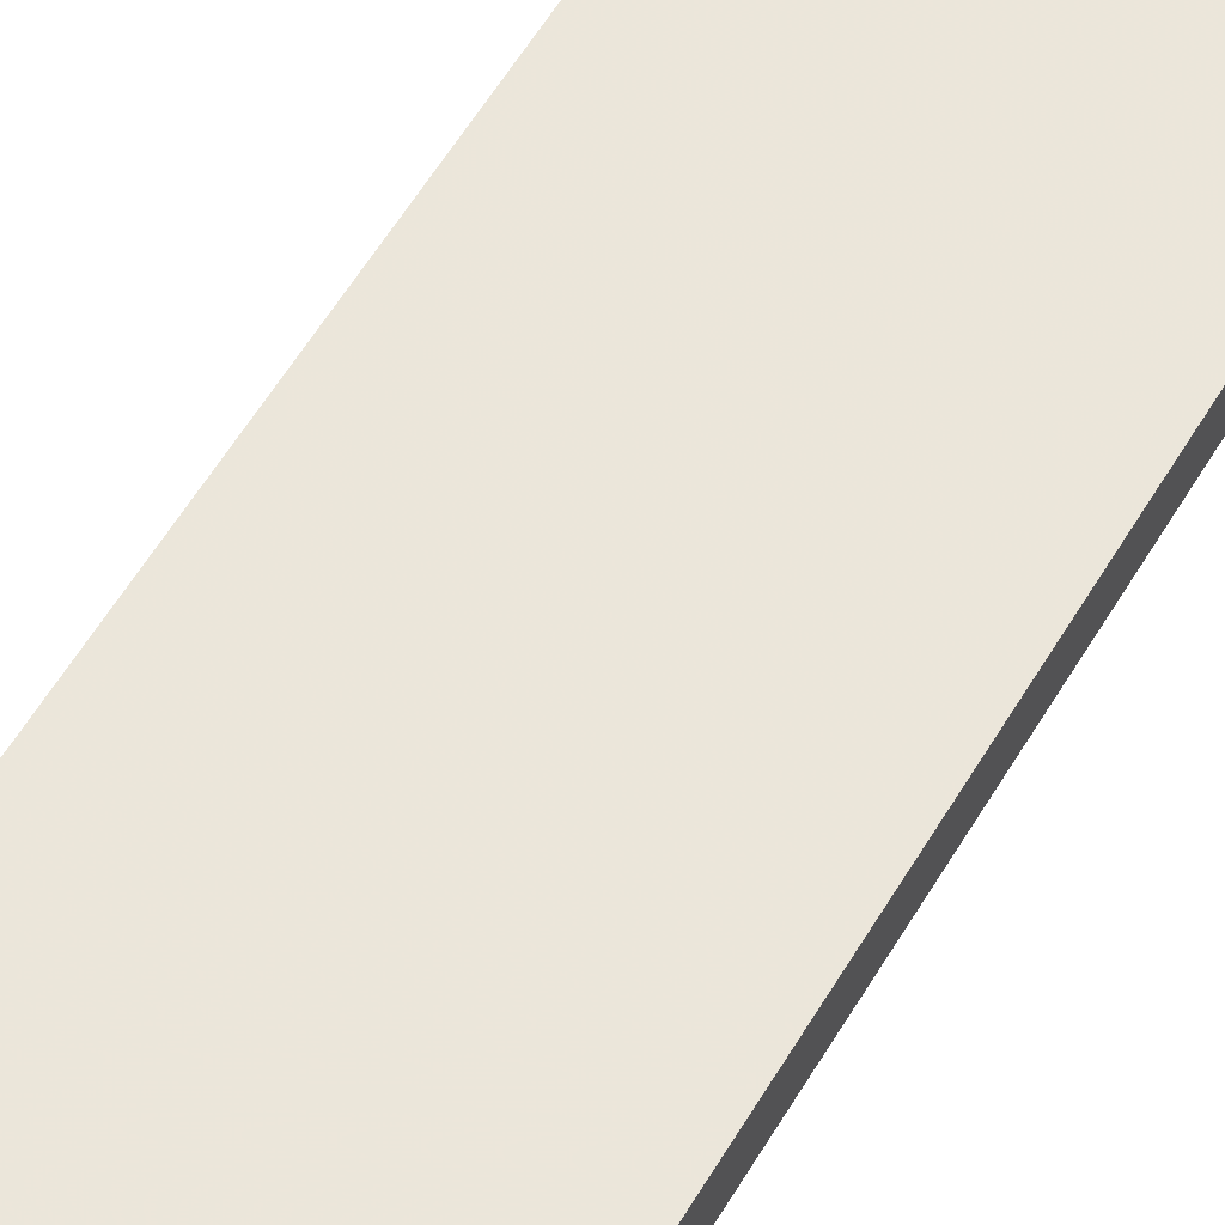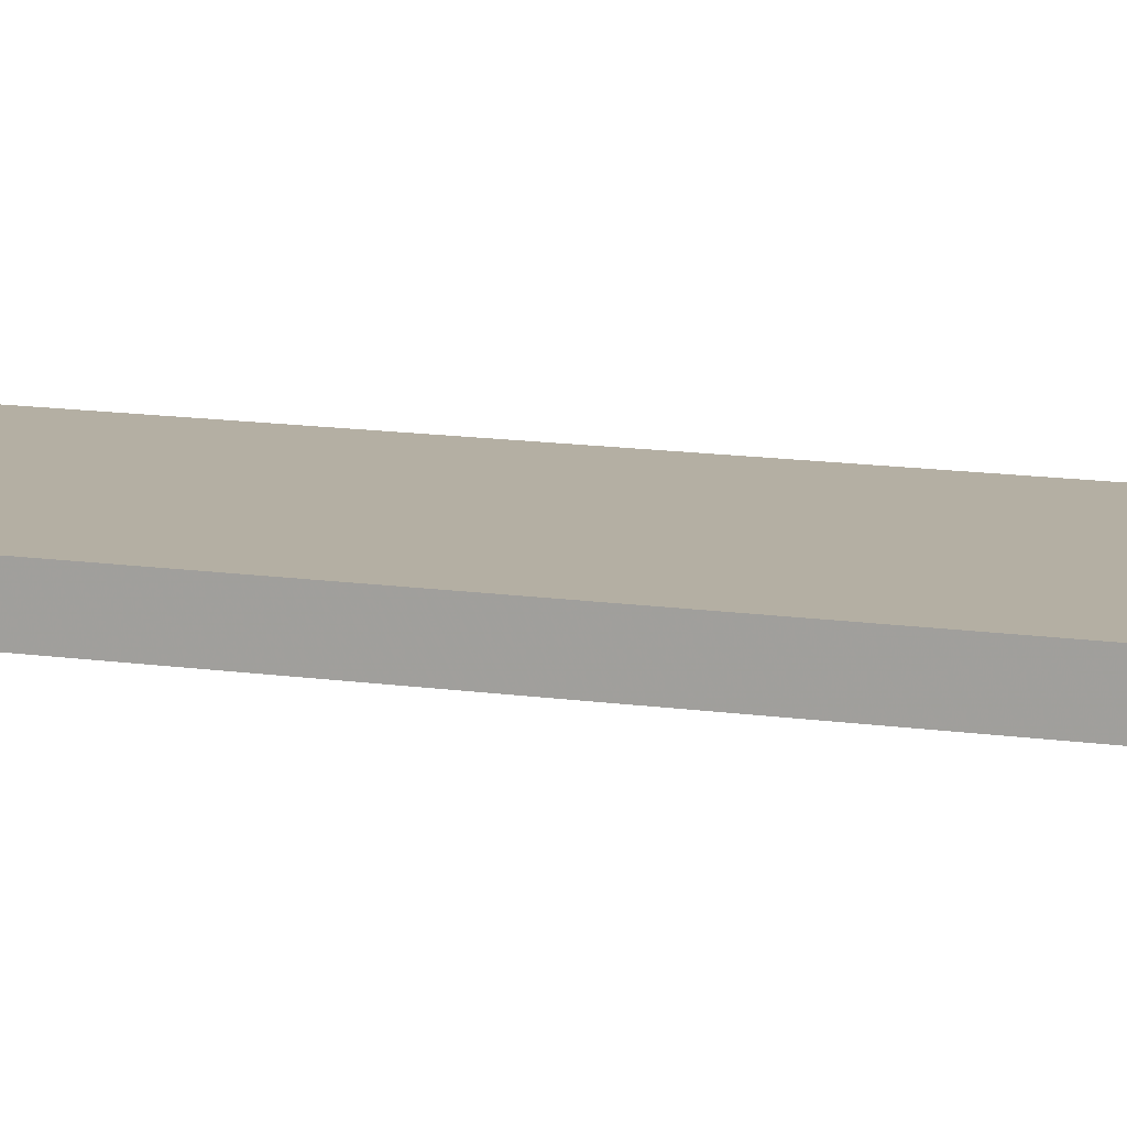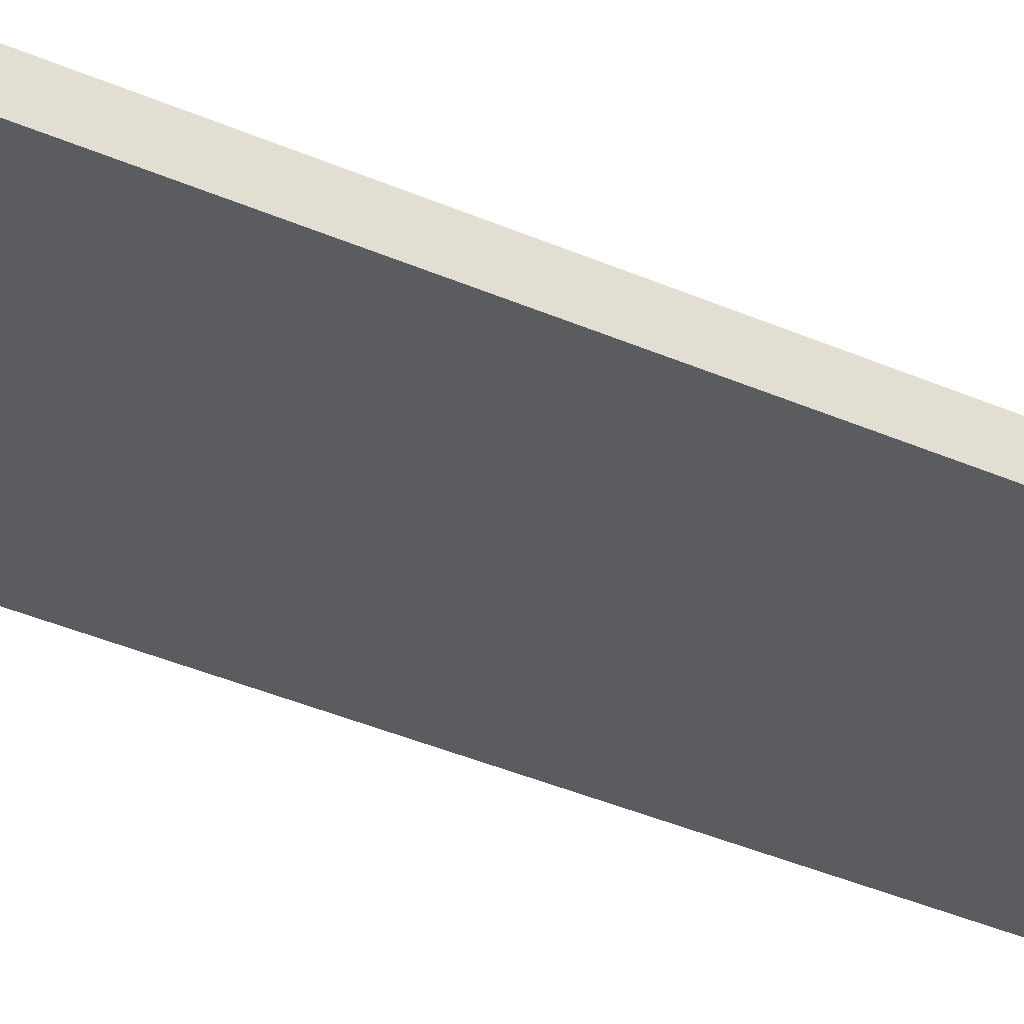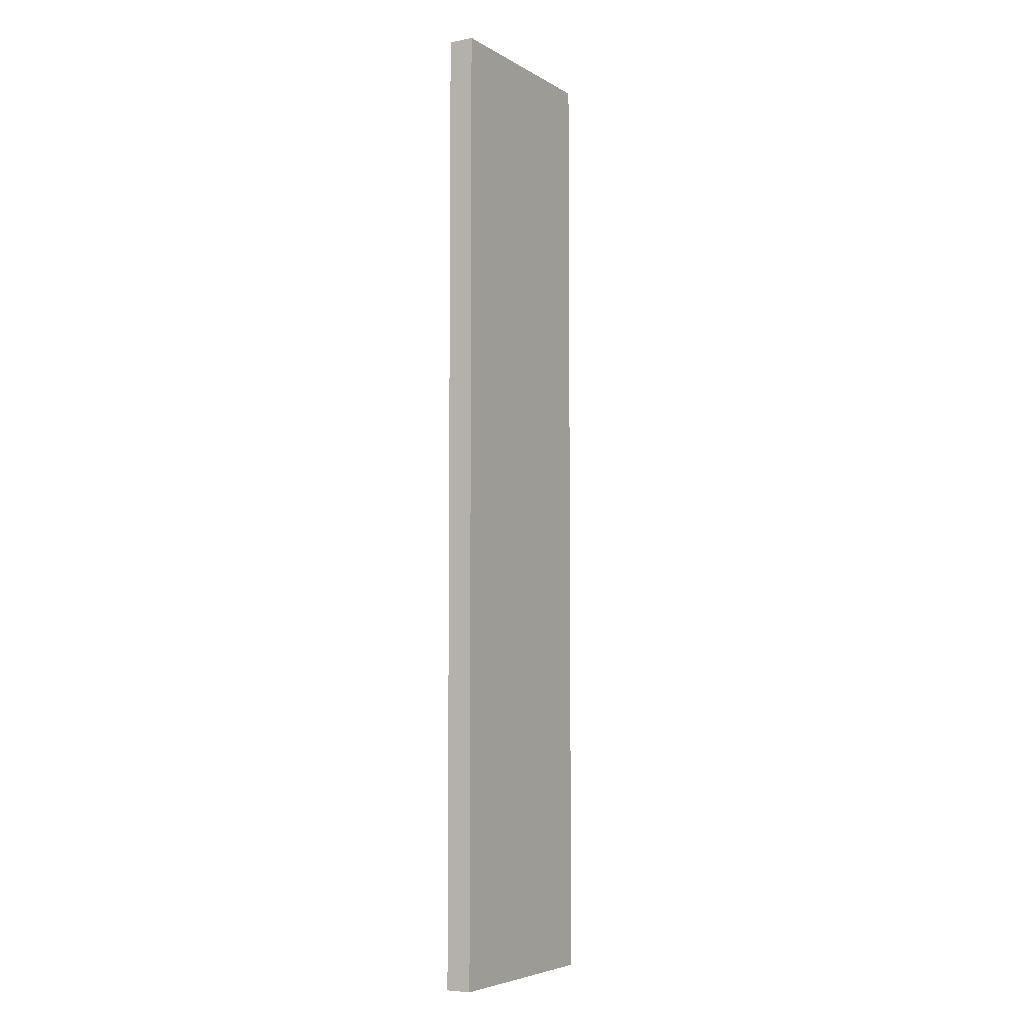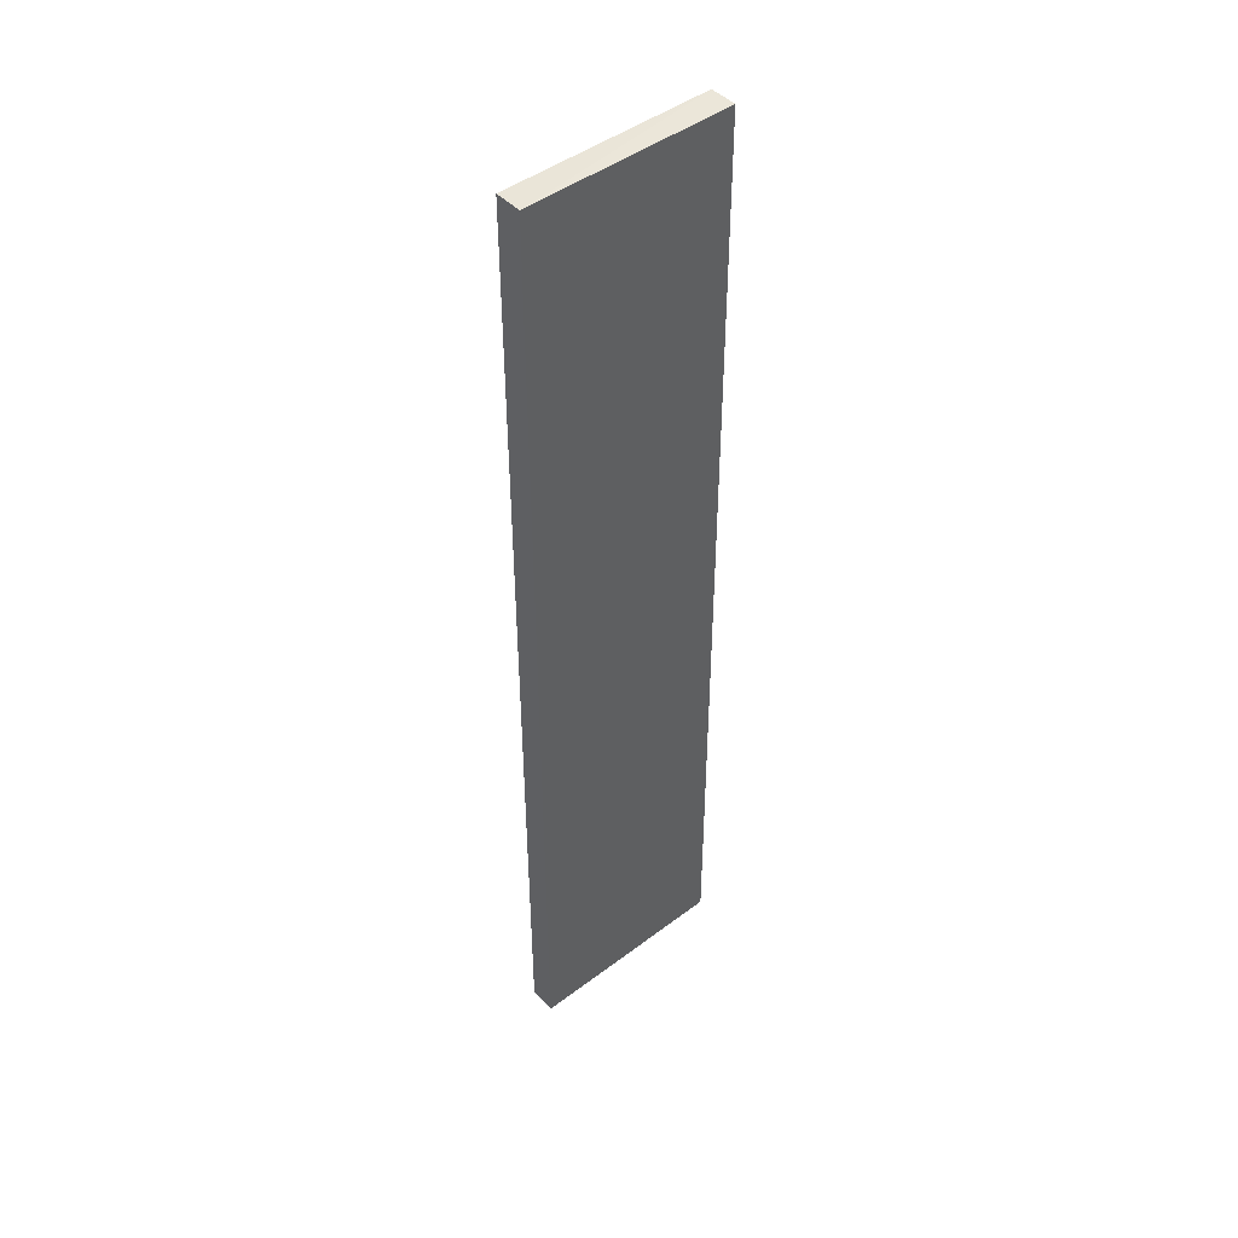
<metadata>
{"format":"obj","ext":"obj","renderer":"f3d","projection":"perspective","resolution":1024,"background":"white","views":[{"elev":54.7,"azim":29.5,"up":"+Y"},{"elev":11.2,"azim":-68.6,"up":"+Y"},{"elev":-35.3,"azim":59.3,"up":"+Y"},{"elev":-5.5,"azim":121.0,"up":"+Z"},{"elev":45.5,"azim":-41.0,"up":"+Z"}]}
</metadata>
<code>
o 5422
v 2246 1879 16.22
v 2246 1879 16.22
v 2246 1879 16.22
v 2246 1879 16.6
v 2246 1879 16.6
v 2246 1879 16.6
v 2246 1879 16.22
v 2246 1879 16.22
v 2246 1879 16.22
v 2246 1879 16.6
v 2246 1879 16.22
v 2246 1879 16.6
v 2246 1879 16.6
v 2246 1879 16.6
v 2246 1879 16.6
v 2246 1879 16.6
v 2246 1879 16.22
v 2246 1879 16.6
v 2246 1879 16.22
v 2246 1879 16.6
v 2246 1879 16.6
v 2246 1879 16.22
v 2246 1879 16.6
v 2246 1879 16.6
v 2246 1879 16.22
v 2246 1879 16.22
v 2246 1879 16.6
v 2246 1879 16.22
v 2246 1879 16.22
f 1 2 3
f 1 4 5
f 6 2 7
f 8 9 7
f 10 7 11
f 12 13 14
f 14 15 16
f 17 15 18
f 19 20 21
f 22 23 20
f 24 25 26
f 27 28 29

</code>
